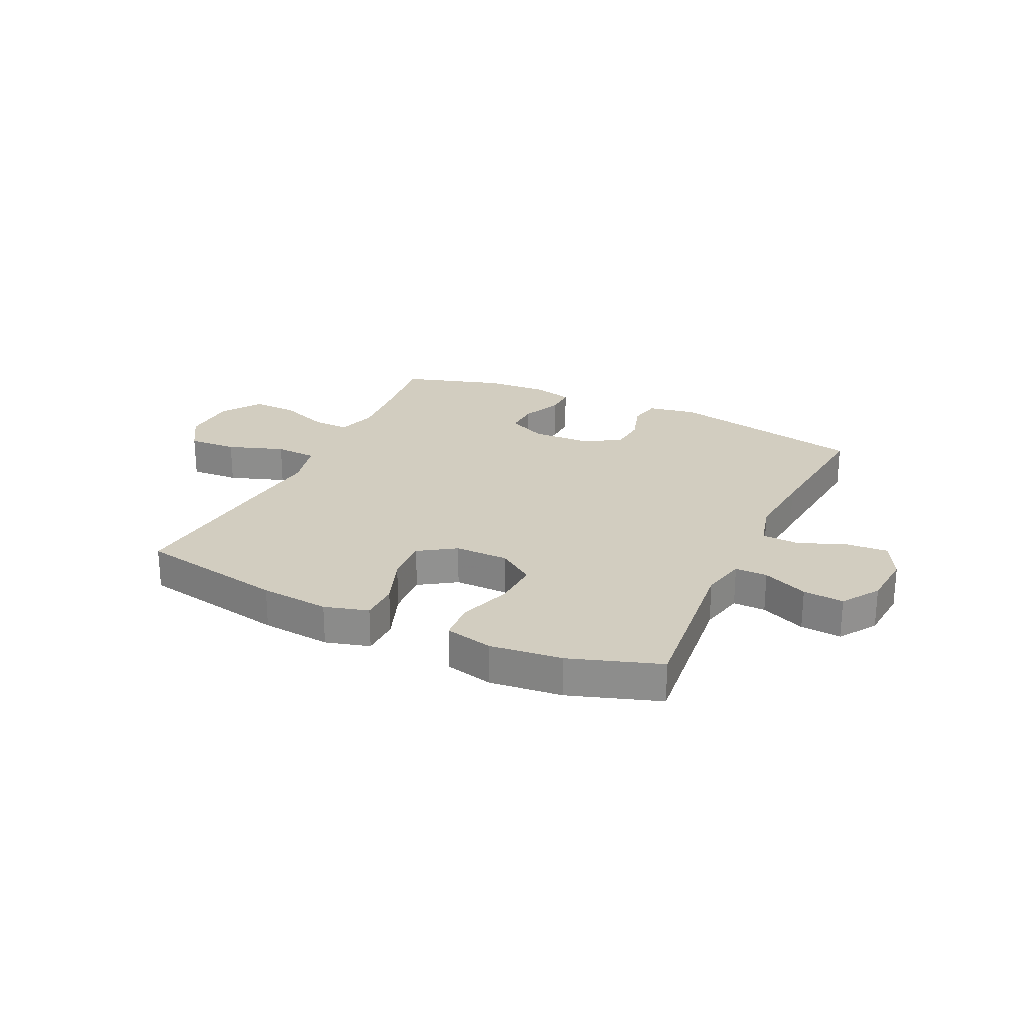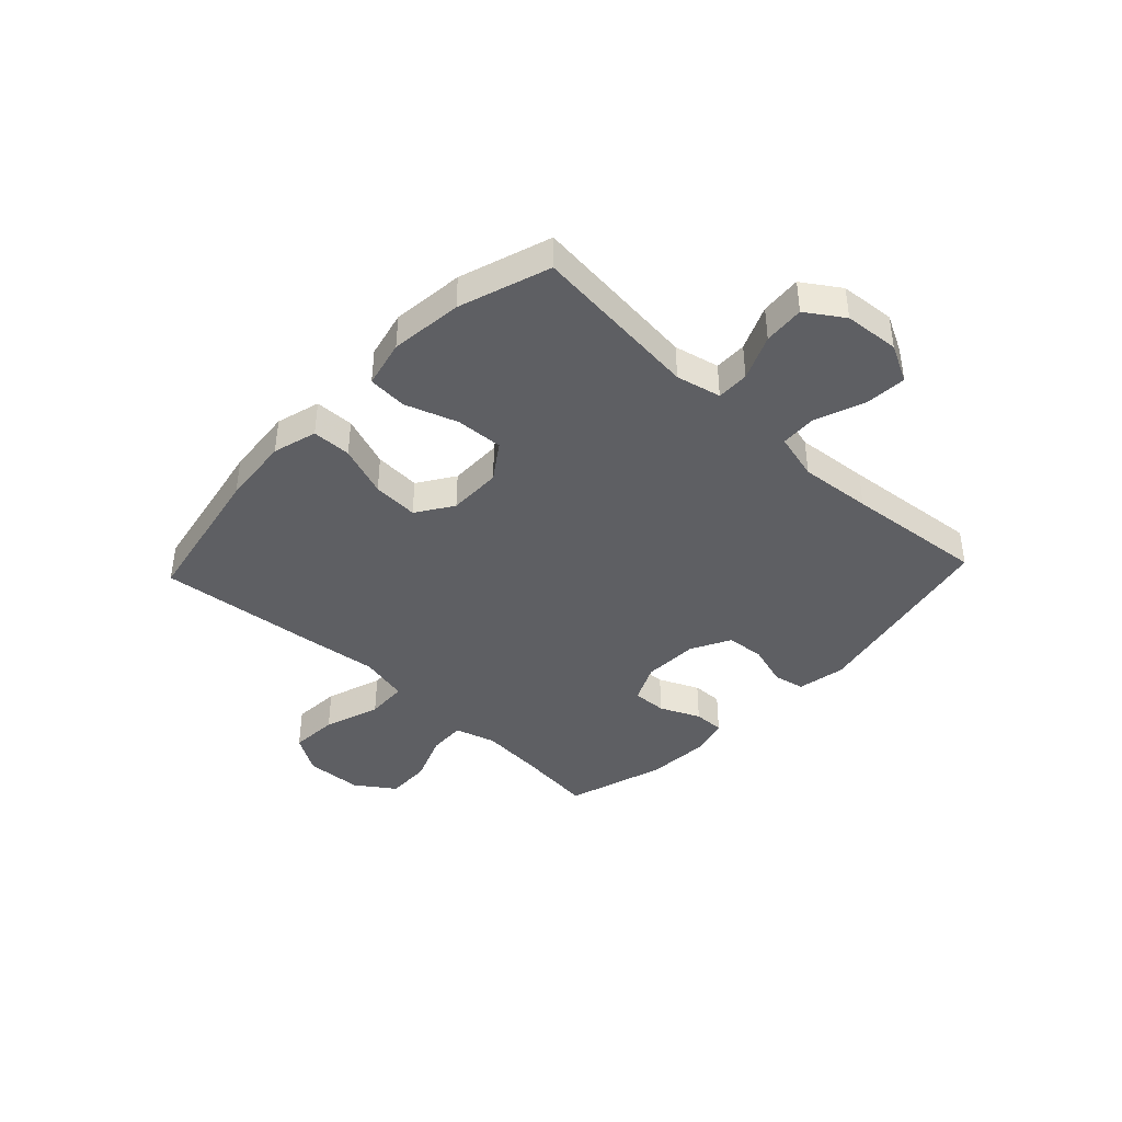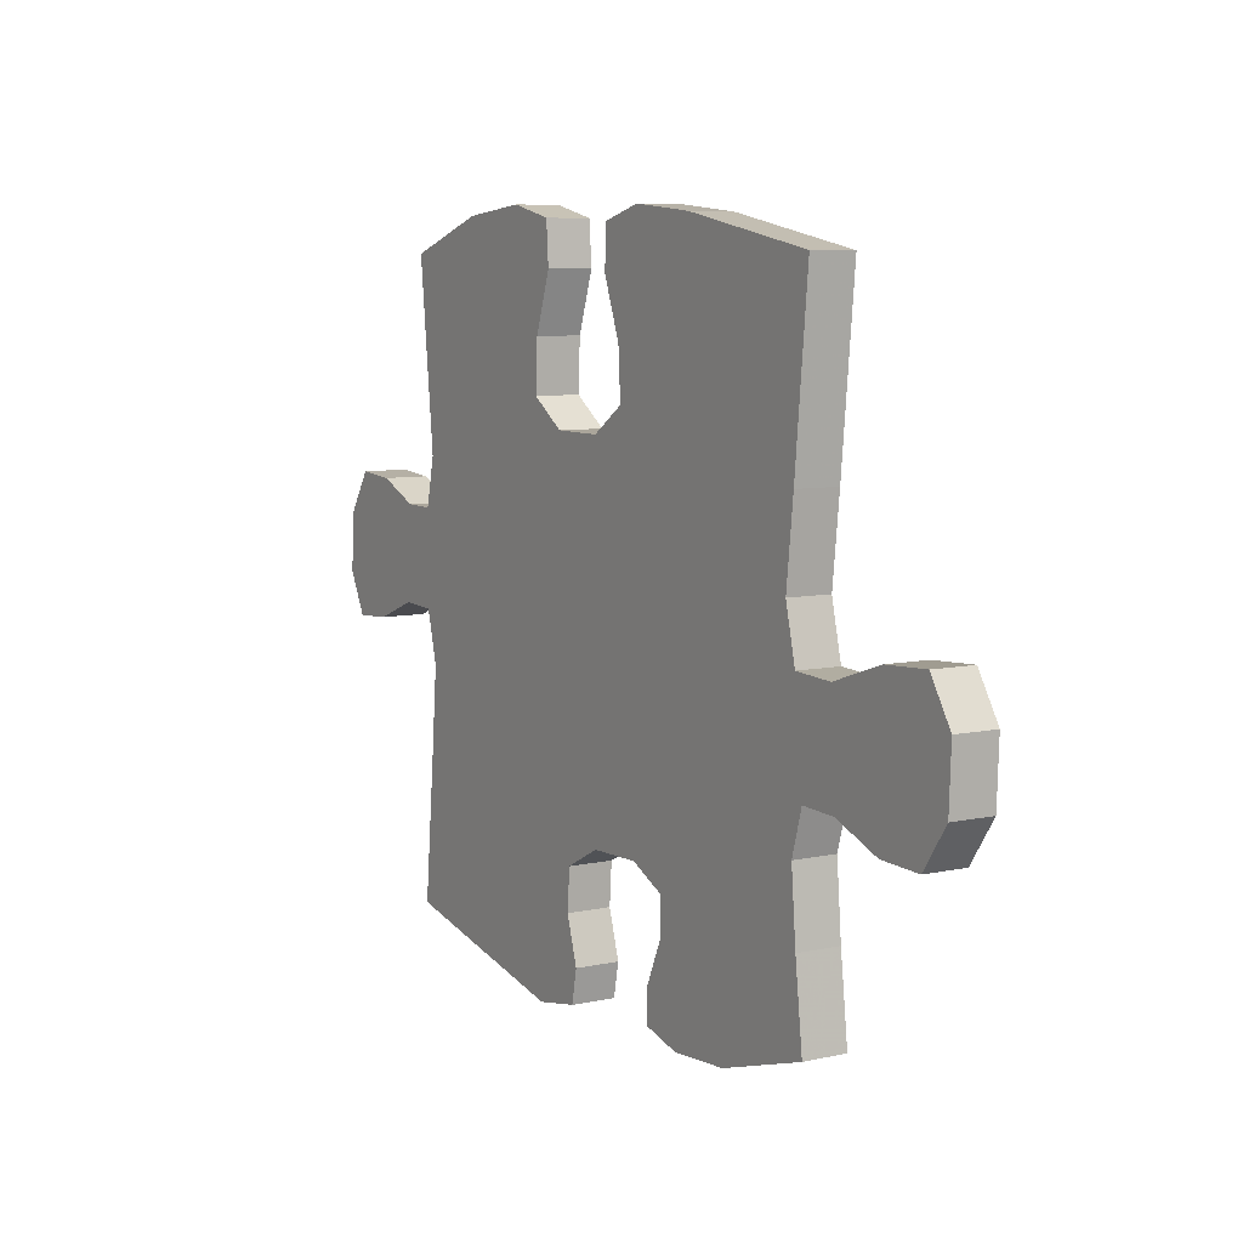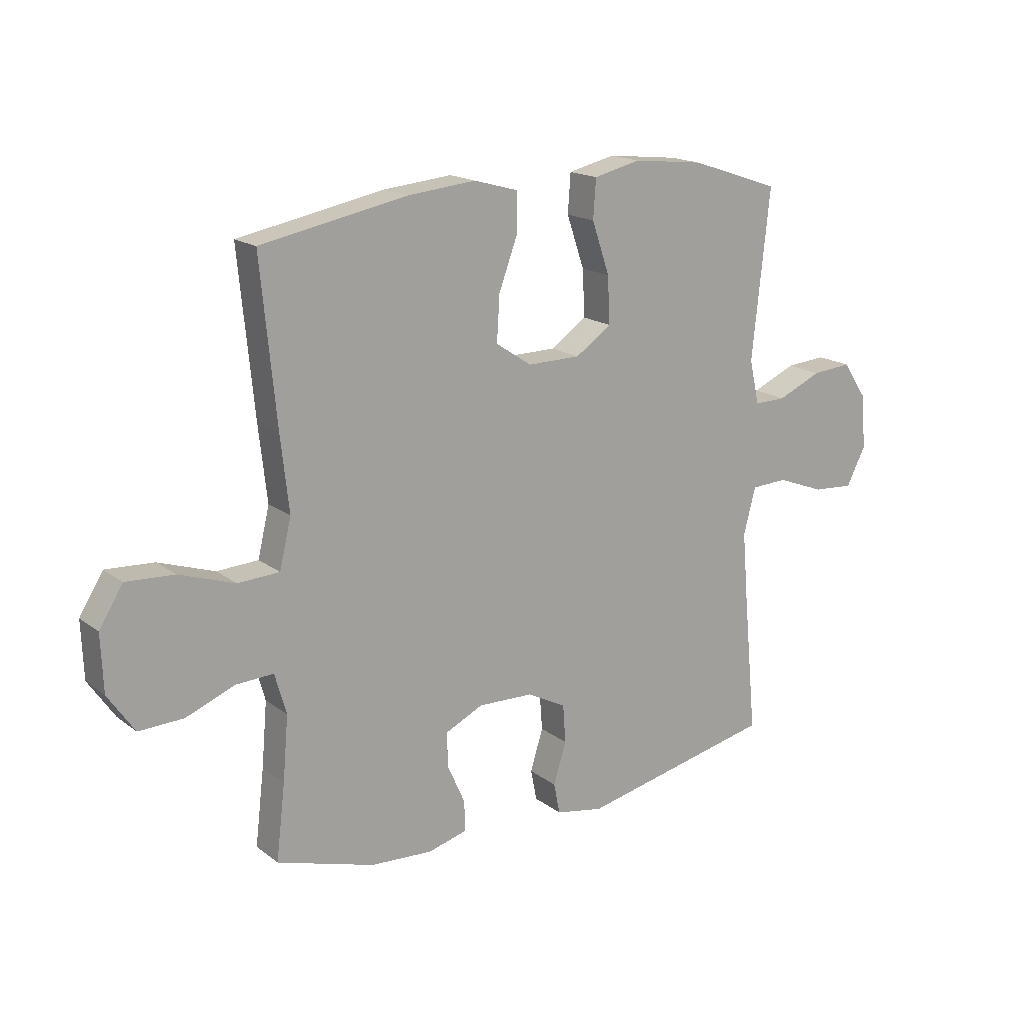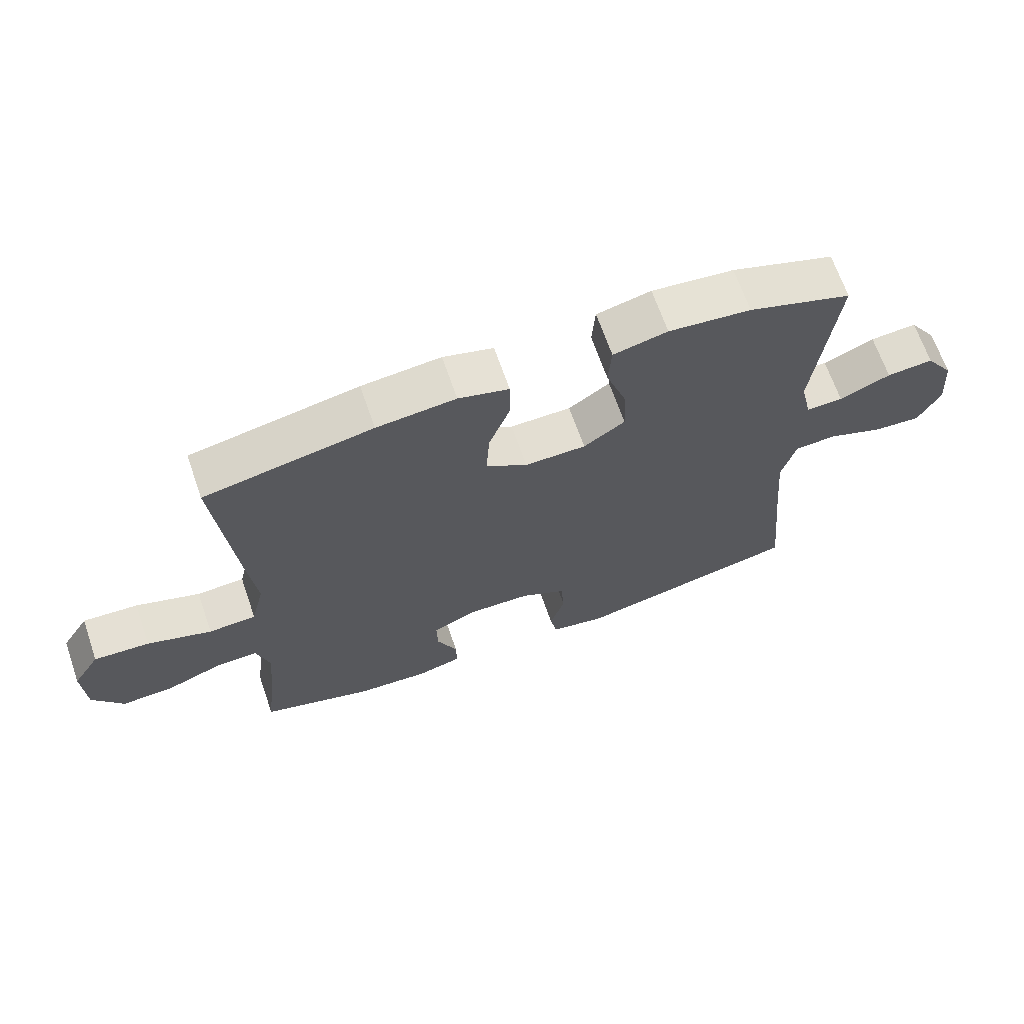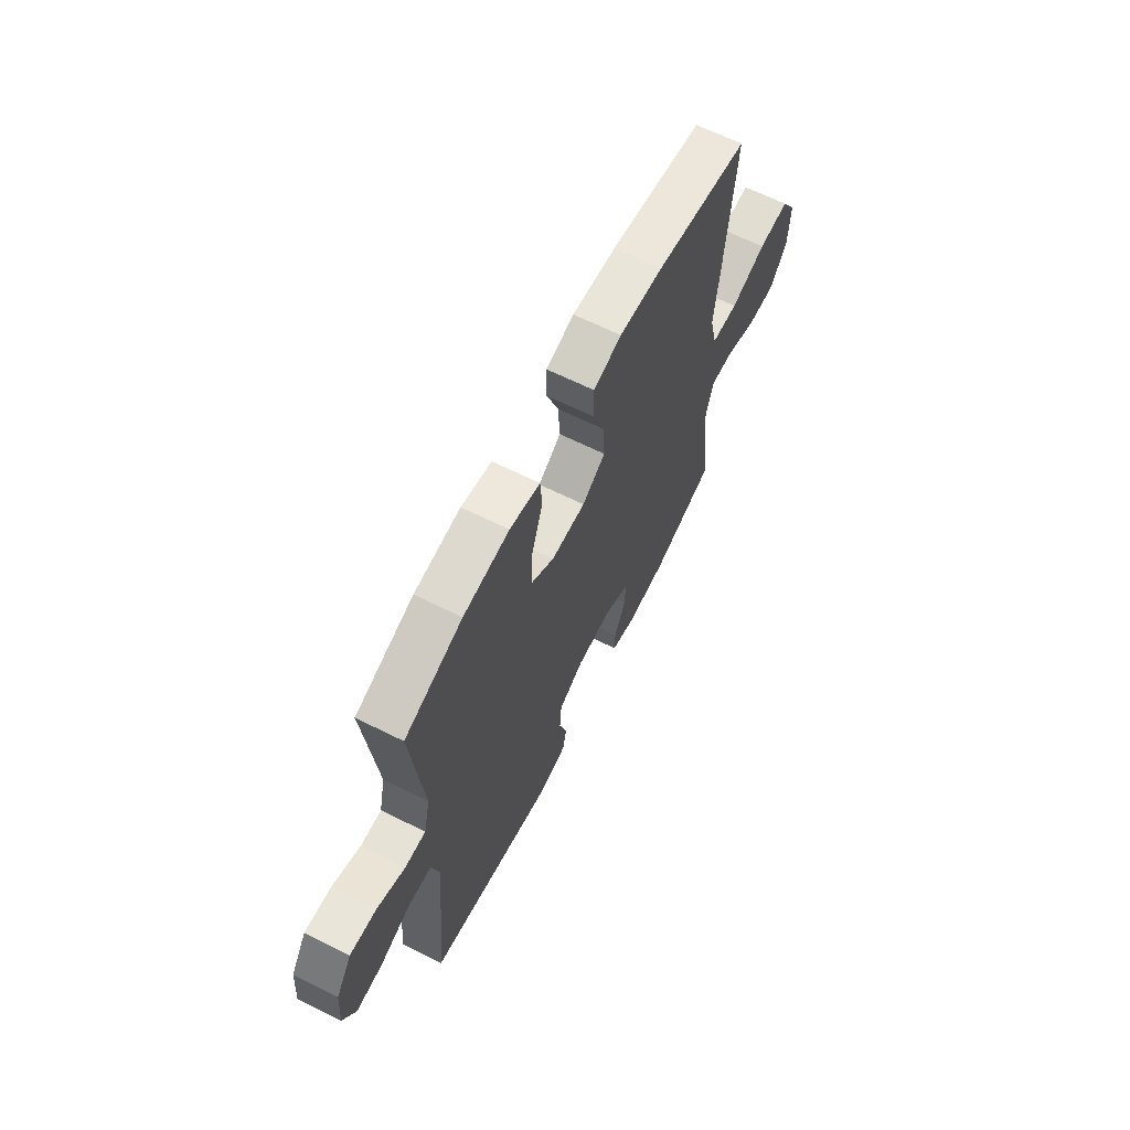
<metadata>
{"format":"obj","ext":"obj","renderer":"f3d","projection":"perspective","resolution":1024,"background":"white","views":[{"elev":24.5,"azim":25.2,"up":"+Y"},{"elev":-40.9,"azim":46.7,"up":"+Y"},{"elev":7.5,"azim":-121.8,"up":"+Z"},{"elev":17.2,"azim":-34.7,"up":"+Z"},{"elev":67.1,"azim":-19.1,"up":"+Z"},{"elev":64.9,"azim":116.6,"up":"+Z"}]}
</metadata>
<code>
v 0.5 0.07 -0.5
v 0.146 0.07 -0.576
v 0.059 0.07 -0.56
v 0.048 0.07 -0.504
v 0.071 0.07 -0.429
v 0.066 0.07 -0.36
v -0.005 0.07 -0.323
v -0.105 0.07 -0.32
v -0.174 0.07 -0.353
v -0.172 0.07 -0.415
v -0.14 0.07 -0.487
v -0.139 0.07 -0.542
v -0.21 0.07 -0.561
v -0.323 0.07 -0.554
v -0.5 0.07 -0.5
v -0.484 0.07 -0.365
v -0.474 0.07 -0.249
v -0.495 0.07 -0.176
v -0.562 0.07 -0.179
v -0.651 0.07 -0.214
v -0.732 0.07 -0.217
v -0.78 0.07 -0.147
v -0.784 0.07 -0.045
v -0.741 0.07 0.024
v -0.654 0.07 0.019
v -0.553 0.07 -0.015
v -0.478 0.07 -0.011
v -0.457 0.07 0.077
v -0.472 0.07 0.212
v -0.5 0.07 0.5
v -0.236 0.07 0.551
v -0.112 0.07 0.563
v -0.033 0.07 0.541
v -0.032 0.07 0.471
v -0.066 0.07 0.379
v -0.071 0.07 0.297
v -0.006 0.07 0.254
v 0.09 0.07 0.255
v 0.155 0.07 0.3
v 0.151 0.07 0.384
v 0.119 0.07 0.478
v 0.124 0.07 0.548
v 0.209 0.07 0.568
v 0.338 0.07 0.554
v 0.5 0.07 0.5
v 0.468 0.07 0.197
v 0.486 0.07 0.117
v 0.544 0.07 0.118
v 0.624 0.07 0.153
v 0.697 0.07 0.159
v 0.741 0.07 0.093
v 0.749 0.07 -0.005
v 0.714 0.07 -0.073
v 0.64 0.07 -0.068
v 0.553 0.07 -0.035
v 0.487 0.07 -0.038
v 0.465 0.07 -0.122
v 0.476 0.07 -0.251
v 0.5 0 -0.5
v 0.146 0 -0.576
v 0.059 0 -0.56
v 0.048 0 -0.504
v 0.071 0 -0.429
v 0.066 0 -0.36
v -0.005 0 -0.323
v -0.105 0 -0.32
v -0.174 0 -0.353
v -0.172 0 -0.415
v -0.14 0 -0.487
v -0.139 0 -0.542
v -0.21 0 -0.561
v -0.323 0 -0.554
v -0.5 0 -0.5
v -0.484 0 -0.365
v -0.474 0 -0.249
v -0.495 0 -0.176
v -0.562 0 -0.179
v -0.651 0 -0.214
v -0.732 0 -0.217
v -0.78 0 -0.147
v -0.784 0 -0.045
v -0.741 0 0.024
v -0.654 0 0.019
v -0.553 0 -0.015
v -0.478 0 -0.011
v -0.457 0 0.077
v -0.472 0 0.212
v -0.5 0 0.5
v -0.236 0 0.551
v -0.112 0 0.563
v -0.033 0 0.541
v -0.032 0 0.471
v -0.066 0 0.379
v -0.071 0 0.297
v -0.006 0 0.254
v 0.09 0 0.255
v 0.155 0 0.3
v 0.151 0 0.384
v 0.119 0 0.478
v 0.124 0 0.548
v 0.209 0 0.568
v 0.338 0 0.554
v 0.5 0 0.5
v 0.468 0 0.197
v 0.486 0 0.117
v 0.544 0 0.118
v 0.624 0 0.153
v 0.697 0 0.159
v 0.741 0 0.093
v 0.749 0 -0.005
v 0.714 0 -0.073
v 0.64 0 -0.068
v 0.553 0 -0.035
v 0.487 0 -0.038
v 0.465 0 -0.122
v 0.476 0 -0.251
f 52 53 54 55
f 52 55 56
f 51 52 56
f 48 49 50 51
f 47 48 51 56
f 46 47 56 57
f 44 45 46
f 43 44 46 57
f 40 41 42 43
f 39 40 43 57
f 32 33 34 35
f 32 35 36
f 31 32 36
f 28 29 30 31
f 27 28 31 36
f 23 24 25 26
f 23 26 27
f 22 23 27
f 19 20 21 22
f 18 19 22 27
f 17 18 27 36
f 13 14 15 16
f 10 11 12 13
f 9 10 13 16
f 8 9 16 17
f 2 3 4 5
f 58 1 2 5
f 58 5 6
f 38 39 57 58
f 37 38 58 6
f 36 37 6 7
f 7 8 17 36
f 113 112 111 110
f 114 113 110
f 114 110 109
f 109 108 107 106
f 114 109 106 105
f 115 114 105 104
f 104 103 102
f 115 104 102 101
f 101 100 99 98
f 115 101 98 97
f 93 92 91 90
f 94 93 90
f 94 90 89
f 89 88 87 86
f 94 89 86 85
f 84 83 82 81
f 85 84 81
f 85 81 80
f 80 79 78 77
f 85 80 77 76
f 94 85 76 75
f 74 73 72 71
f 71 70 69 68
f 74 71 68 67
f 75 74 67 66
f 63 62 61 60
f 63 60 59 116
f 64 63 116
f 116 115 97 96
f 64 116 96 95
f 65 64 95 94
f 94 75 66 65
f 1 59 60 2
f 2 60 61 3
f 3 61 62 4
f 4 62 63 5
f 5 63 64 6
f 6 64 65 7
f 7 65 66 8
f 8 66 67 9
f 9 67 68 10
f 10 68 69 11
f 11 69 70 12
f 12 70 71 13
f 13 71 72 14
f 14 72 73 15
f 15 73 74 16
f 16 74 75 17
f 17 75 76 18
f 18 76 77 19
f 19 77 78 20
f 20 78 79 21
f 21 79 80 22
f 22 80 81 23
f 23 81 82 24
f 24 82 83 25
f 25 83 84 26
f 26 84 85 27
f 27 85 86 28
f 28 86 87 29
f 29 87 88 30
f 30 88 89 31
f 31 89 90 32
f 32 90 91 33
f 33 91 92 34
f 34 92 93 35
f 35 93 94 36
f 36 94 95 37
f 37 95 96 38
f 38 96 97 39
f 39 97 98 40
f 40 98 99 41
f 41 99 100 42
f 42 100 101 43
f 43 101 102 44
f 44 102 103 45
f 45 103 104 46
f 46 104 105 47
f 47 105 106 48
f 48 106 107 49
f 49 107 108 50
f 50 108 109 51
f 51 109 110 52
f 52 110 111 53
f 53 111 112 54
f 54 112 113 55
f 55 113 114 56
f 56 114 115 57
f 57 115 116 58
f 58 116 59 1

</code>
